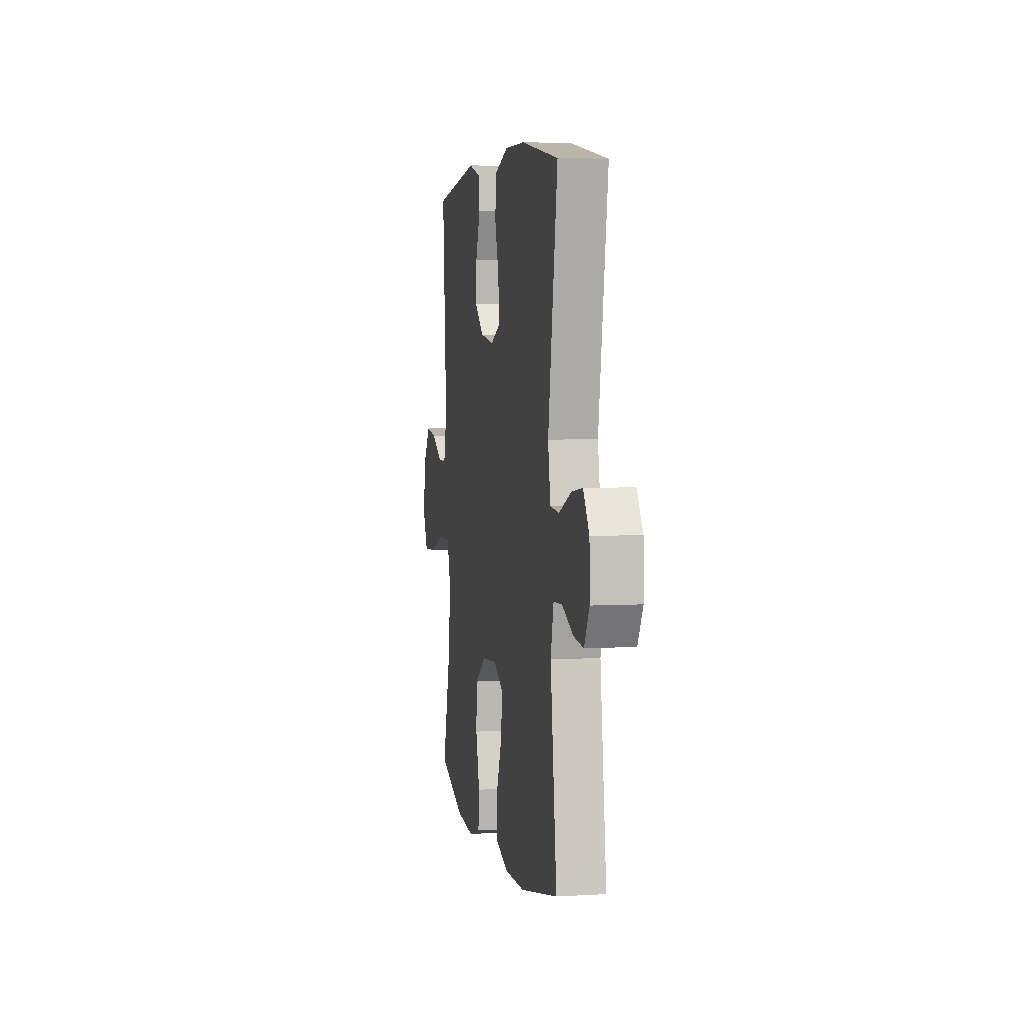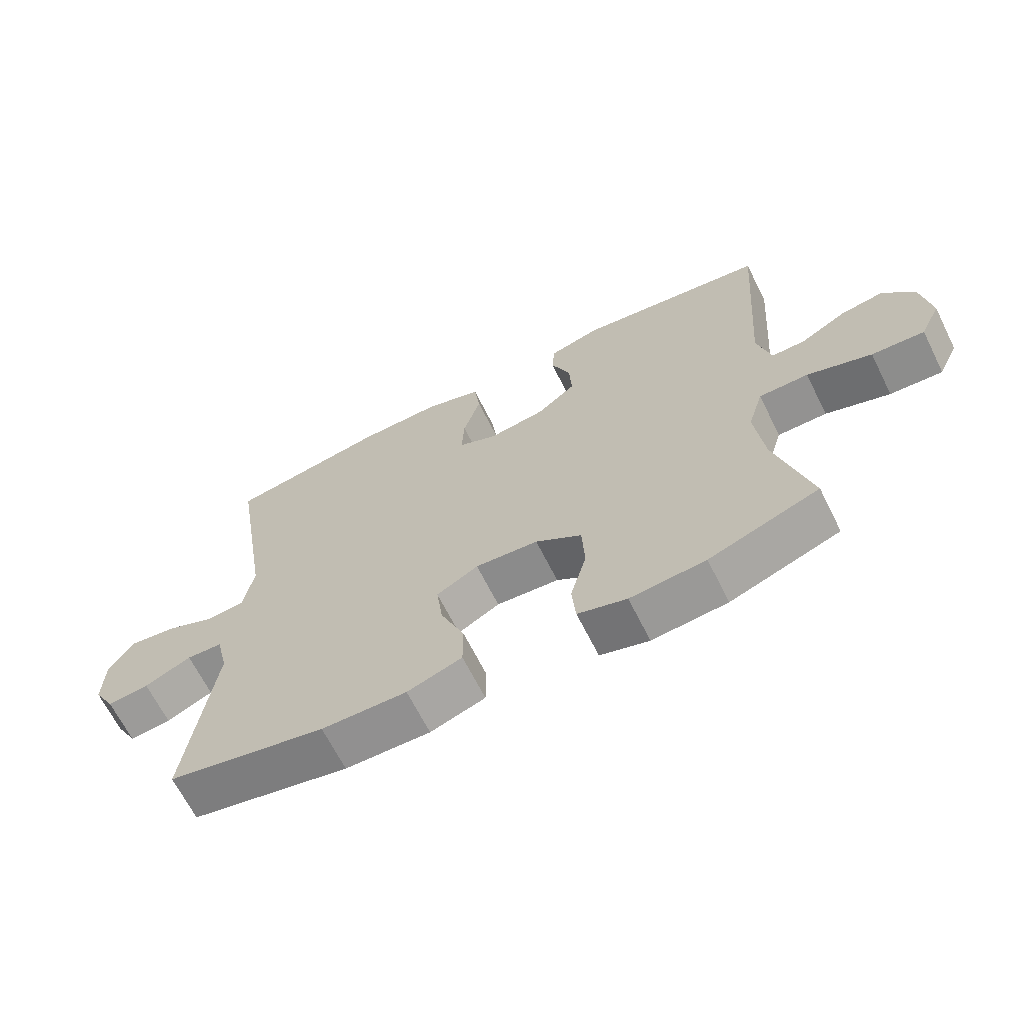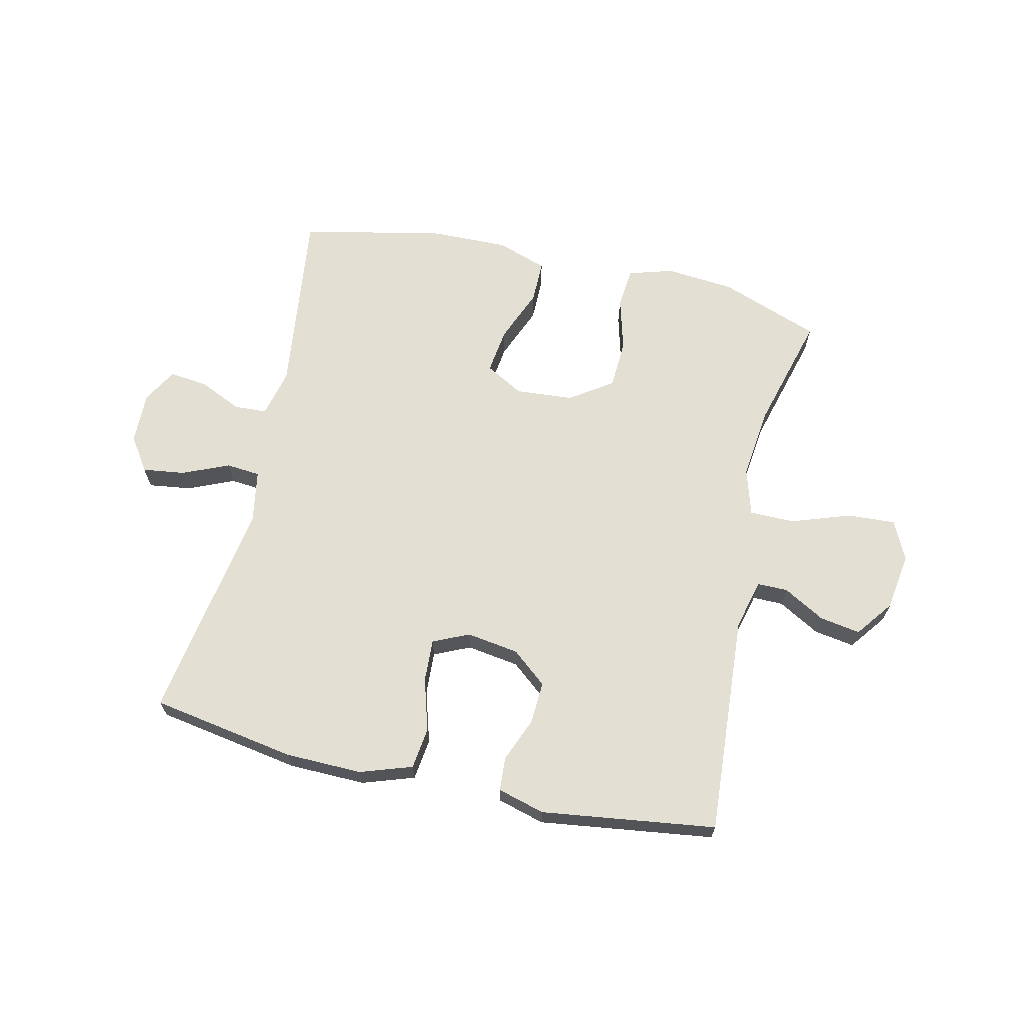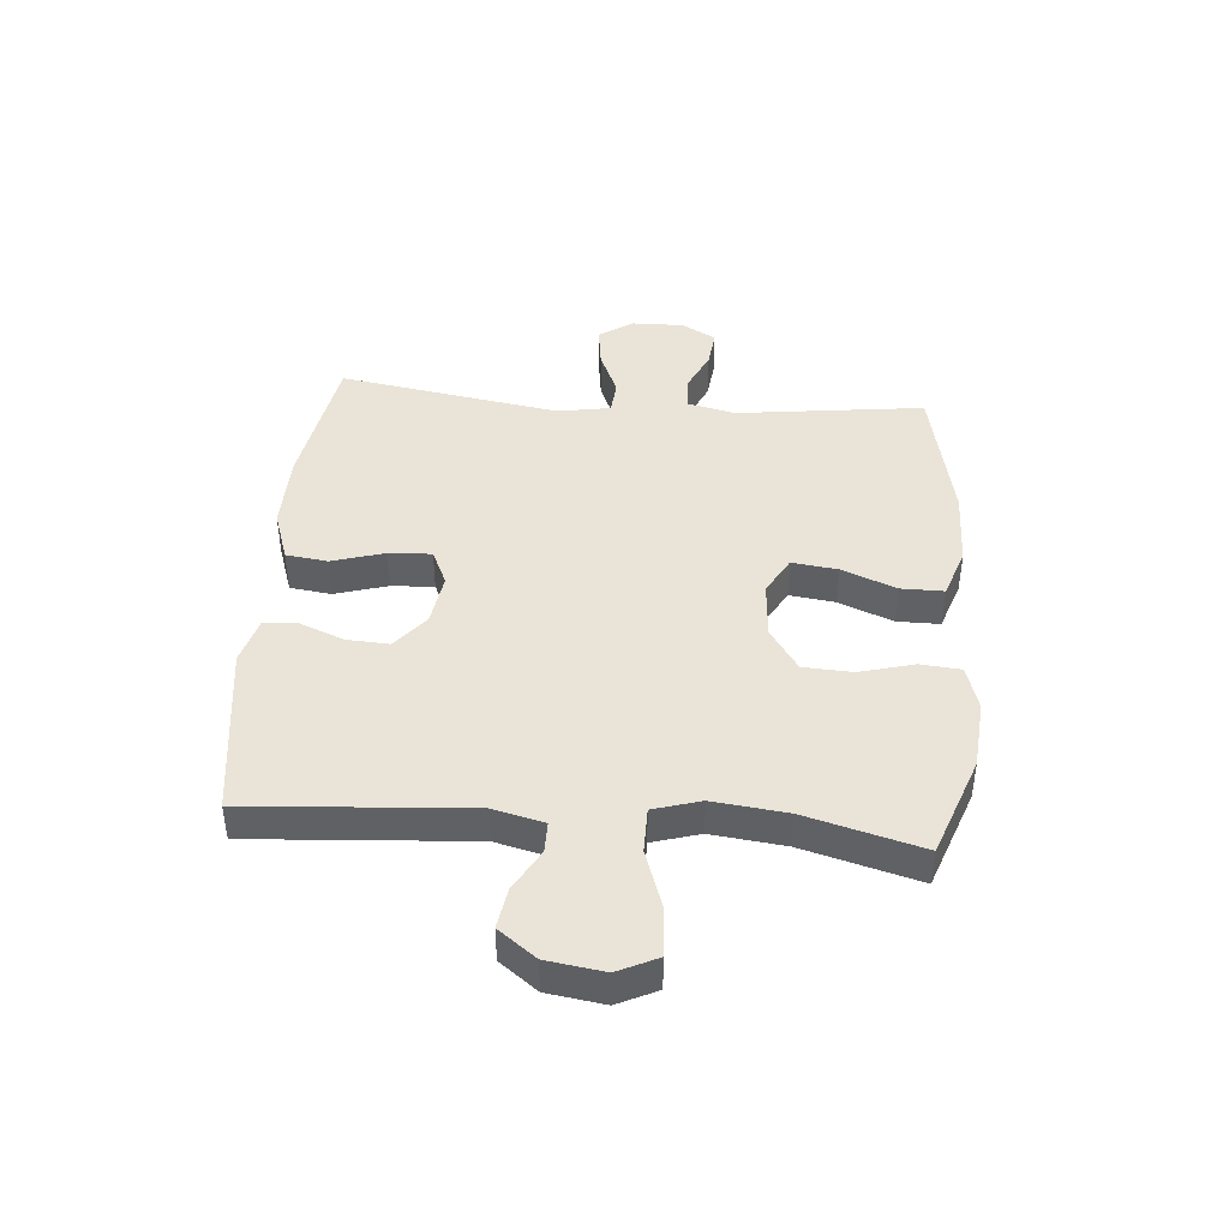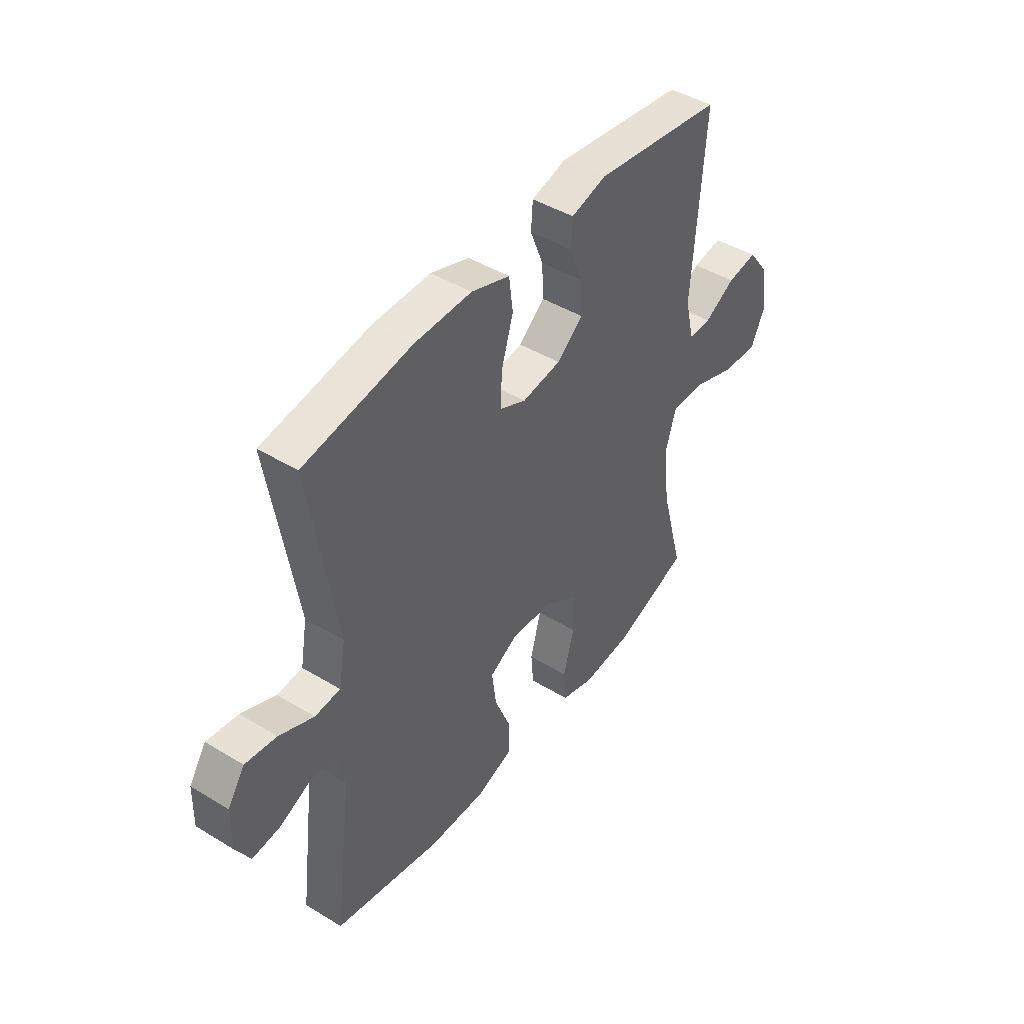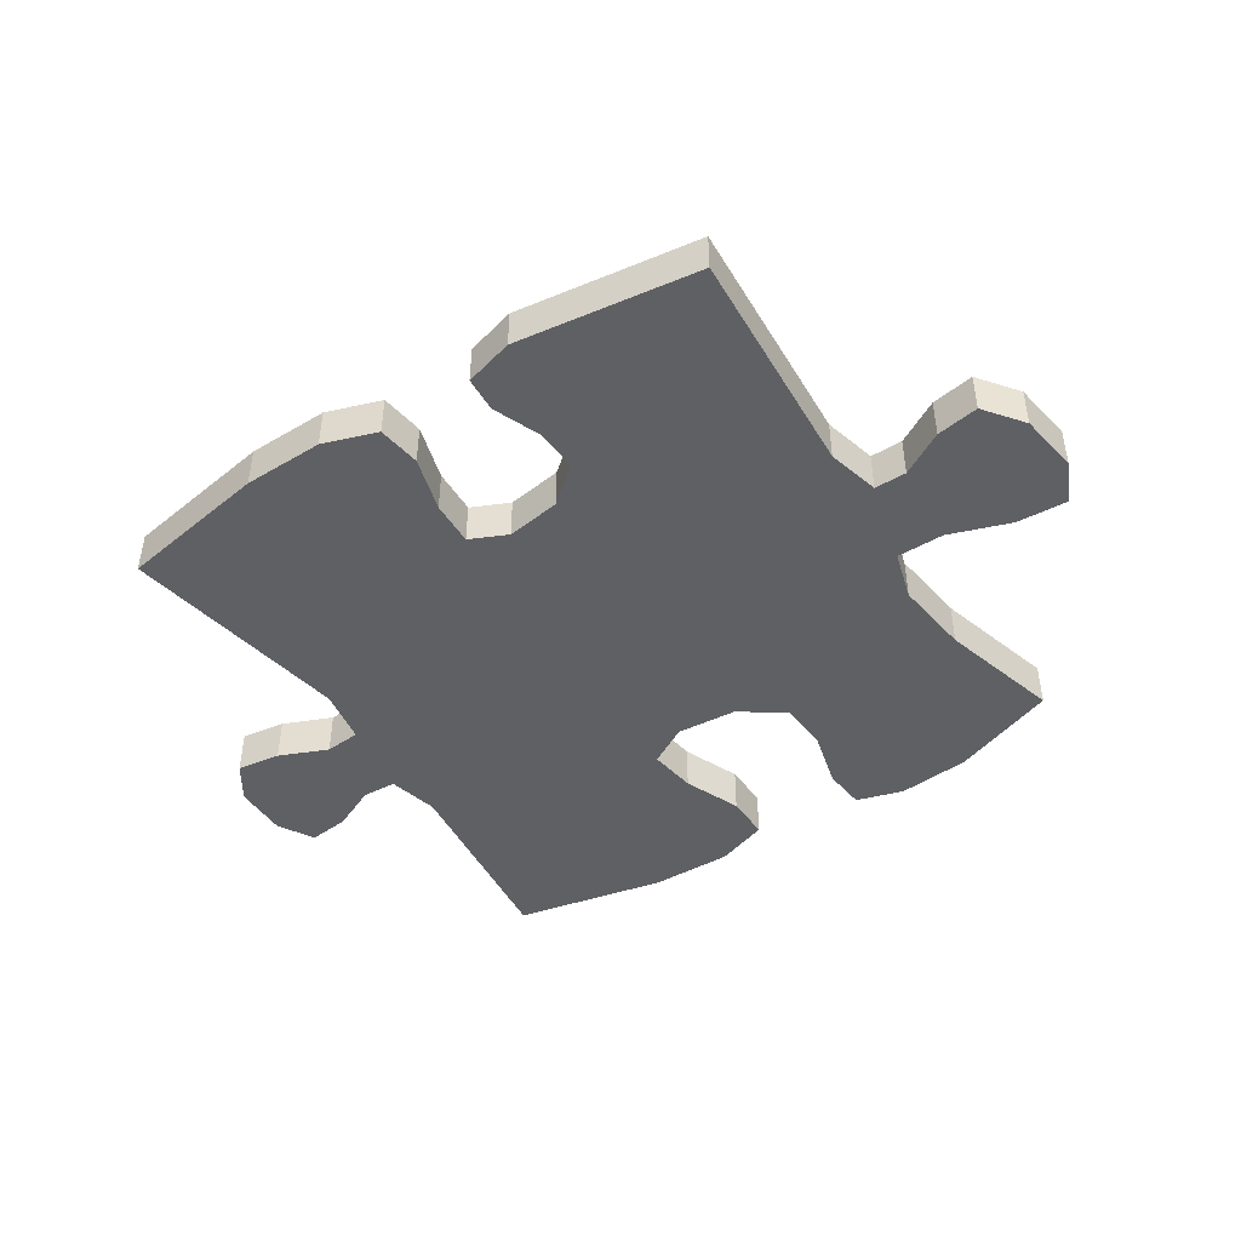
<metadata>
{"format":"obj","ext":"obj","renderer":"f3d","projection":"perspective","resolution":1024,"background":"white","views":[{"elev":4.6,"azim":-100.5,"up":"+Z"},{"elev":-66.5,"azim":26.6,"up":"+Z"},{"elev":66.4,"azim":13.0,"up":"+Y"},{"elev":42.9,"azim":94.8,"up":"+Y"},{"elev":44.6,"azim":-54.7,"up":"+Z"},{"elev":-45.1,"azim":33.3,"up":"+Y"}]}
</metadata>
<code>
v -0.5 0.07 -0.5
v -0.459 0.07 -0.179
v -0.478 0.07 -0.097
v -0.534 0.07 -0.094
v -0.607 0.07 -0.127
v -0.672 0.07 -0.134
v -0.705 0.07 -0.075
v -0.703 0.07 0.013
v -0.664 0.07 0.071
v -0.592 0.07 0.061
v -0.513 0.07 0.027
v -0.455 0.07 0.032
v -0.439 0.07 0.122
v -0.5 0.07 0.5
v -0.254 0.07 0.541
v -0.123 0.07 0.543
v -0.035 0.07 0.513
v -0.026 0.07 0.442
v -0.053 0.07 0.353
v -0.057 0.07 0.28
v 0.004 0.07 0.252
v 0.093 0.07 0.265
v 0.153 0.07 0.314
v 0.149 0.07 0.386
v 0.119 0.07 0.462
v 0.123 0.07 0.519
v 0.203 0.07 0.541
v 0.5 0.07 0.5
v 0.473 0.07 0.125
v 0.494 0.07 0.039
v 0.546 0.07 0.039
v 0.617 0.07 0.079
v 0.686 0.07 0.09
v 0.734 0.07 0.026
v 0.748 0.07 -0.071
v 0.716 0.07 -0.138
v 0.634 0.07 -0.133
v 0.534 0.07 -0.098
v 0.457 0.07 -0.098
v 0.433 0.07 -0.178
v 0.447 0.07 -0.303
v 0.5 0.07 -0.5
v 0.329 0.07 -0.562
v 0.212 0.07 -0.572
v 0.136 0.07 -0.549
v 0.13 0.07 -0.48
v 0.155 0.07 -0.388
v 0.151 0.07 -0.304
v 0.079 0.07 -0.255
v -0.019 0.07 -0.247
v -0.084 0.07 -0.283
v -0.074 0.07 -0.361
v -0.037 0.07 -0.453
v -0.037 0.07 -0.526
v -0.122 0.07 -0.555
v -0.254 0.07 -0.552
v -0.5 0 -0.5
v -0.459 0 -0.179
v -0.478 0 -0.097
v -0.534 0 -0.094
v -0.607 0 -0.127
v -0.672 0 -0.134
v -0.705 0 -0.075
v -0.703 0 0.013
v -0.664 0 0.071
v -0.592 0 0.061
v -0.513 0 0.027
v -0.455 0 0.032
v -0.439 0 0.122
v -0.5 0 0.5
v -0.254 0 0.541
v -0.123 0 0.543
v -0.035 0 0.513
v -0.026 0 0.442
v -0.053 0 0.353
v -0.057 0 0.28
v 0.004 0 0.252
v 0.093 0 0.265
v 0.153 0 0.314
v 0.149 0 0.386
v 0.119 0 0.462
v 0.123 0 0.519
v 0.203 0 0.541
v 0.5 0 0.5
v 0.473 0 0.125
v 0.494 0 0.039
v 0.546 0 0.039
v 0.617 0 0.079
v 0.686 0 0.09
v 0.734 0 0.026
v 0.748 0 -0.071
v 0.716 0 -0.138
v 0.634 0 -0.133
v 0.534 0 -0.098
v 0.457 0 -0.098
v 0.433 0 -0.178
v 0.447 0 -0.303
v 0.5 0 -0.5
v 0.329 0 -0.562
v 0.212 0 -0.572
v 0.136 0 -0.549
v 0.13 0 -0.48
v 0.155 0 -0.388
v 0.151 0 -0.304
v 0.079 0 -0.255
v -0.019 0 -0.247
v -0.084 0 -0.283
v -0.074 0 -0.361
v -0.037 0 -0.453
v -0.037 0 -0.526
v -0.122 0 -0.555
v -0.254 0 -0.552
f 56 1 2
f 55 56 2
f 54 55 2
f 53 54 2
f 52 53 2
f 51 52 2 3
f 50 51 3
f 49 50 3
f 45 46 47
f 44 45 47
f 43 44 47
f 42 43 47
f 41 42 47
f 40 41 47 48
f 39 40 48 49
f 36 37 38
f 35 36 38
f 34 35 38
f 33 34 38
f 32 33 38
f 31 32 38
f 30 31 38 39
f 39 49 3
f 30 39 3
f 29 30 3
f 27 28 29
f 26 27 29
f 25 26 29
f 24 25 29
f 17 18 19
f 16 17 19
f 15 16 19
f 14 15 19
f 13 14 19
f 12 13 19 20
f 9 10 11
f 8 9 11
f 7 8 11
f 6 7 11
f 5 6 11
f 4 5 11
f 4 11 12
f 12 20 21
f 4 12 21
f 3 4 21
f 23 24 29
f 22 23 29
f 3 21 22 29
f 58 57 112
f 58 112 111
f 58 111 110
f 58 110 109
f 58 109 108
f 59 58 108 107
f 59 107 106
f 59 106 105
f 103 102 101
f 103 101 100
f 103 100 99
f 103 99 98
f 103 98 97
f 104 103 97 96
f 105 104 96 95
f 94 93 92
f 94 92 91
f 94 91 90
f 94 90 89
f 94 89 88
f 94 88 87
f 95 94 87 86
f 59 105 95
f 59 95 86
f 59 86 85
f 85 84 83
f 85 83 82
f 85 82 81
f 85 81 80
f 75 74 73
f 75 73 72
f 75 72 71
f 75 71 70
f 75 70 69
f 76 75 69 68
f 67 66 65
f 67 65 64
f 67 64 63
f 67 63 62
f 67 62 61
f 67 61 60
f 68 67 60
f 77 76 68
f 77 68 60
f 77 60 59
f 85 80 79
f 85 79 78
f 85 78 77 59
f 1 57 58 2
f 2 58 59 3
f 3 59 60 4
f 4 60 61 5
f 5 61 62 6
f 6 62 63 7
f 7 63 64 8
f 8 64 65 9
f 9 65 66 10
f 10 66 67 11
f 11 67 68 12
f 12 68 69 13
f 13 69 70 14
f 14 70 71 15
f 15 71 72 16
f 16 72 73 17
f 17 73 74 18
f 18 74 75 19
f 19 75 76 20
f 20 76 77 21
f 21 77 78 22
f 22 78 79 23
f 23 79 80 24
f 24 80 81 25
f 25 81 82 26
f 26 82 83 27
f 27 83 84 28
f 28 84 85 29
f 29 85 86 30
f 30 86 87 31
f 31 87 88 32
f 32 88 89 33
f 33 89 90 34
f 34 90 91 35
f 35 91 92 36
f 36 92 93 37
f 37 93 94 38
f 38 94 95 39
f 39 95 96 40
f 40 96 97 41
f 41 97 98 42
f 42 98 99 43
f 43 99 100 44
f 44 100 101 45
f 45 101 102 46
f 46 102 103 47
f 47 103 104 48
f 48 104 105 49
f 49 105 106 50
f 50 106 107 51
f 51 107 108 52
f 52 108 109 53
f 53 109 110 54
f 54 110 111 55
f 55 111 112 56
f 56 112 57 1

</code>
